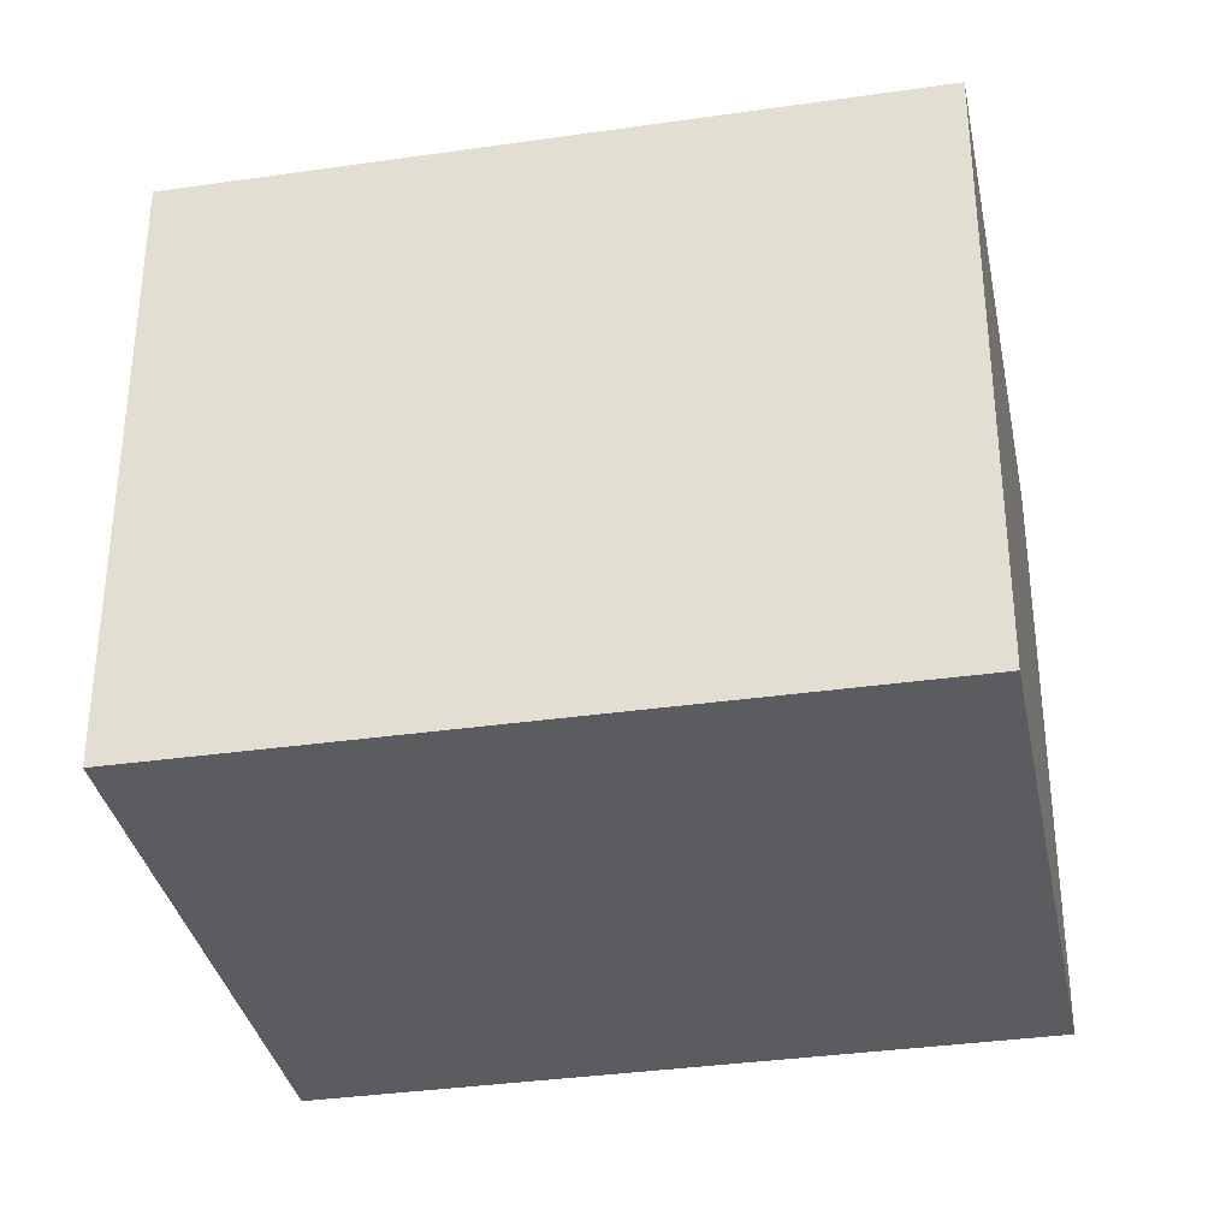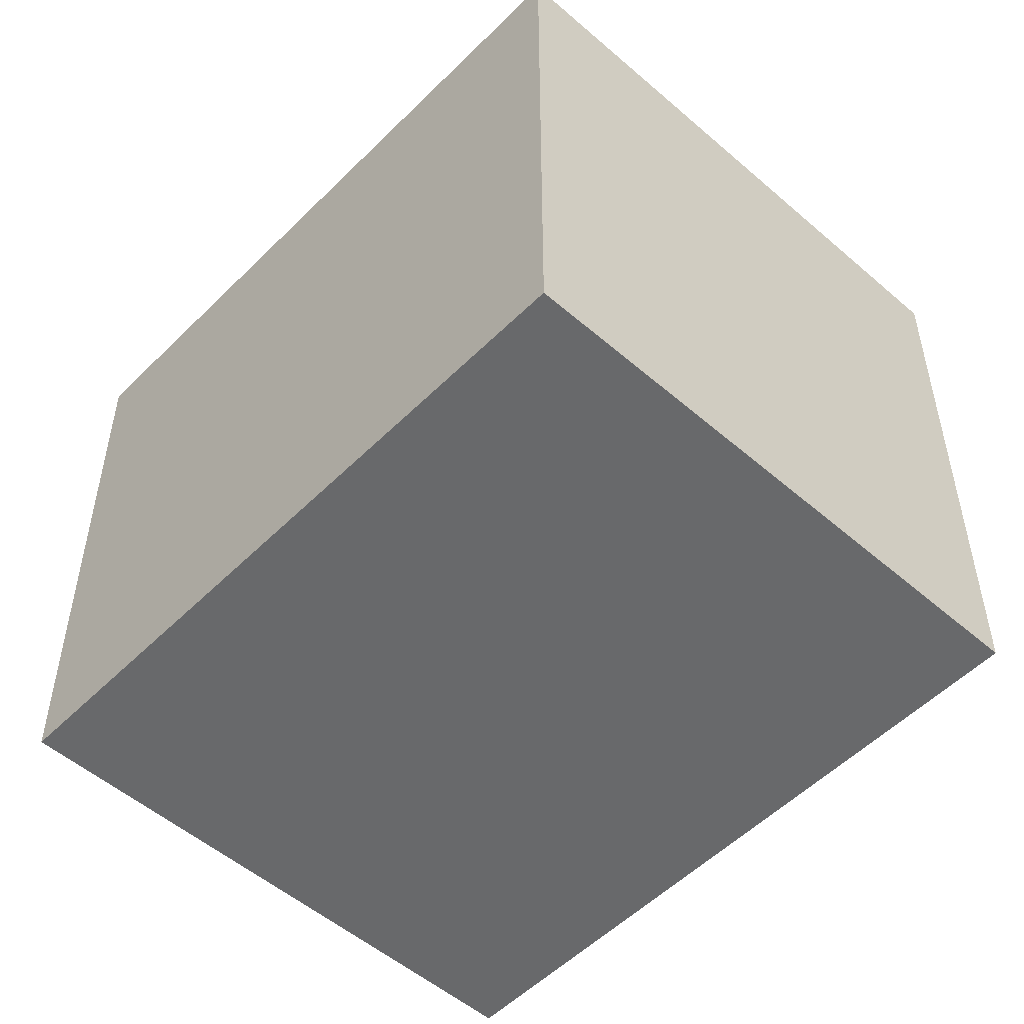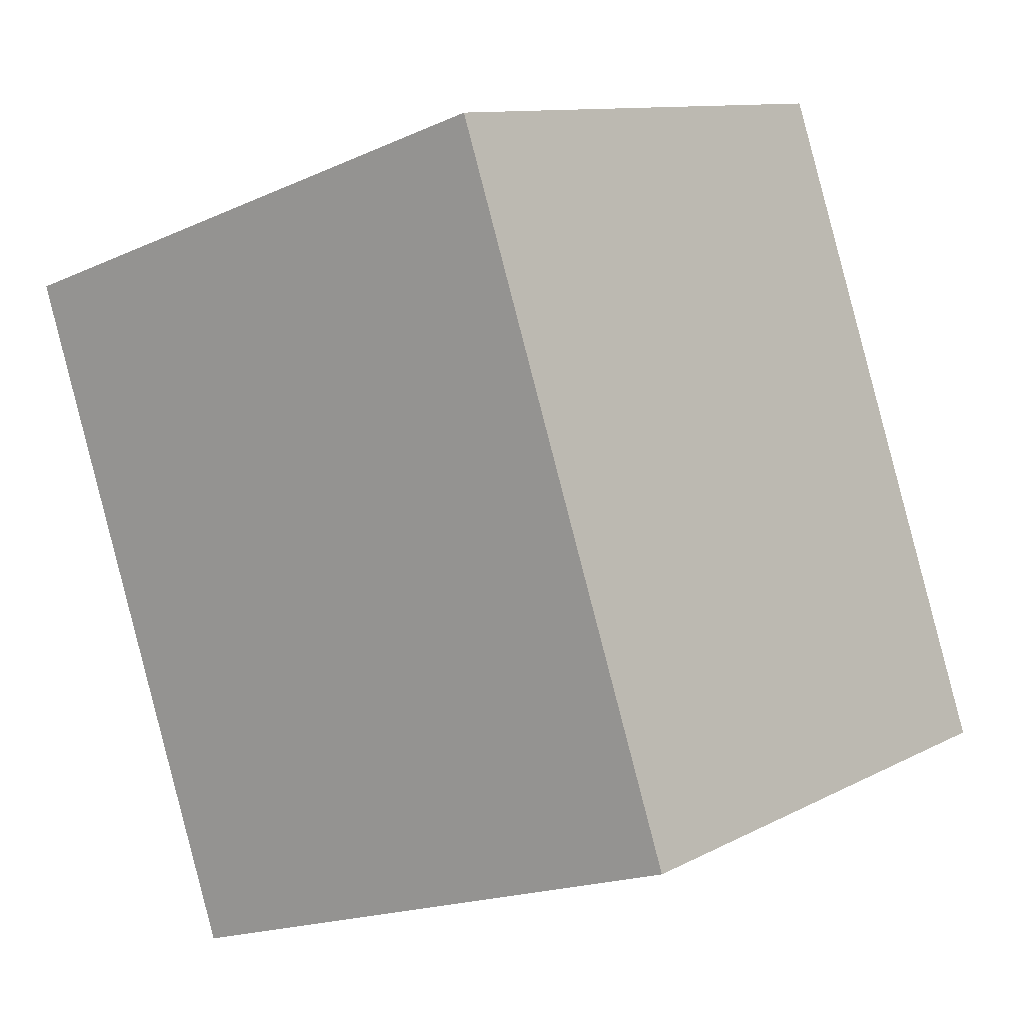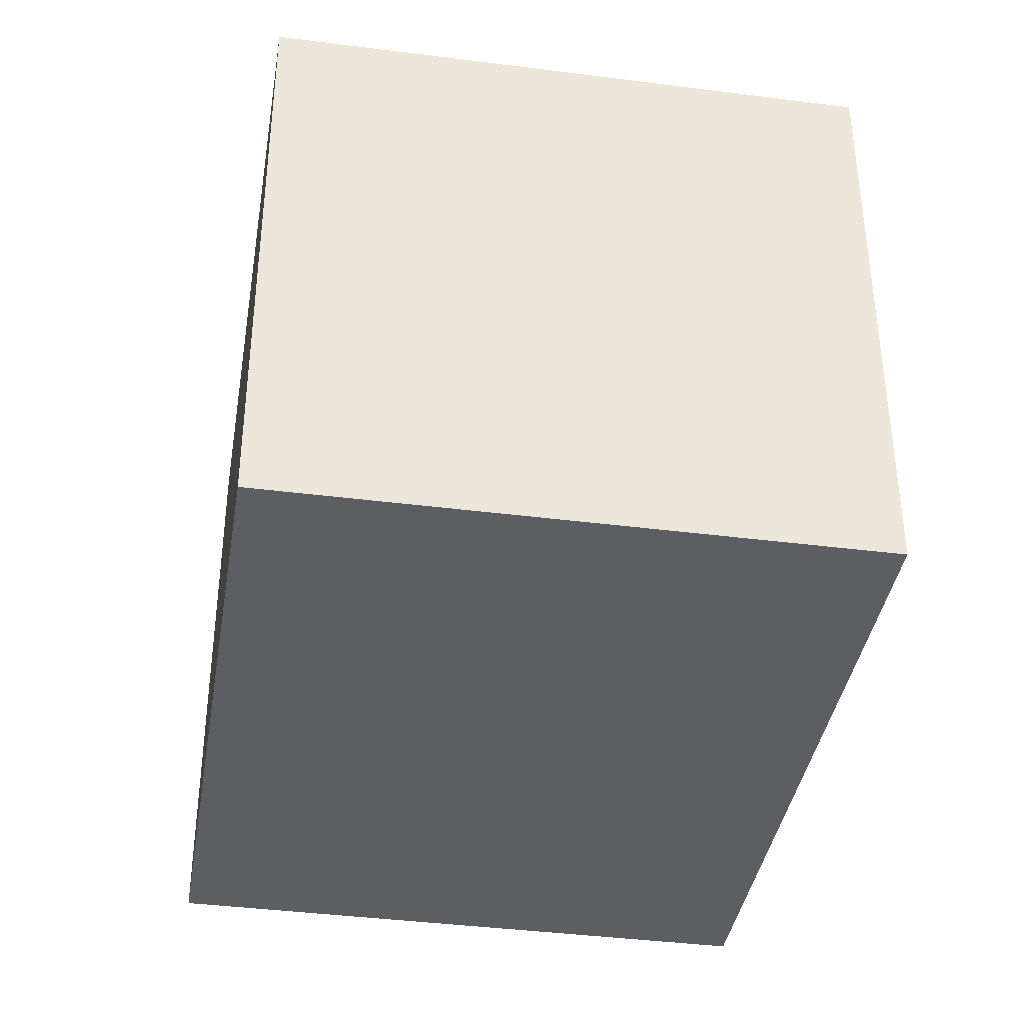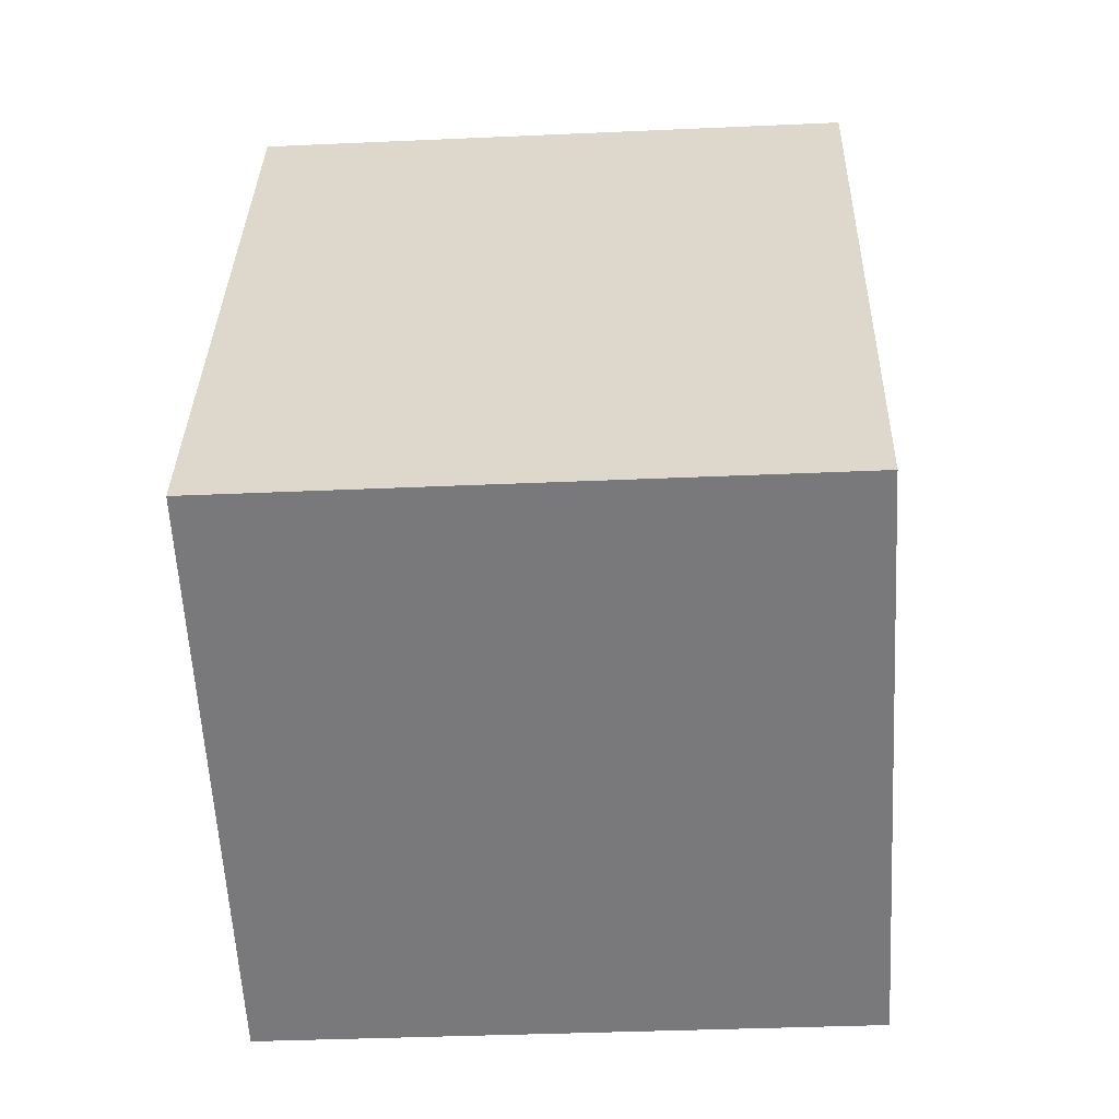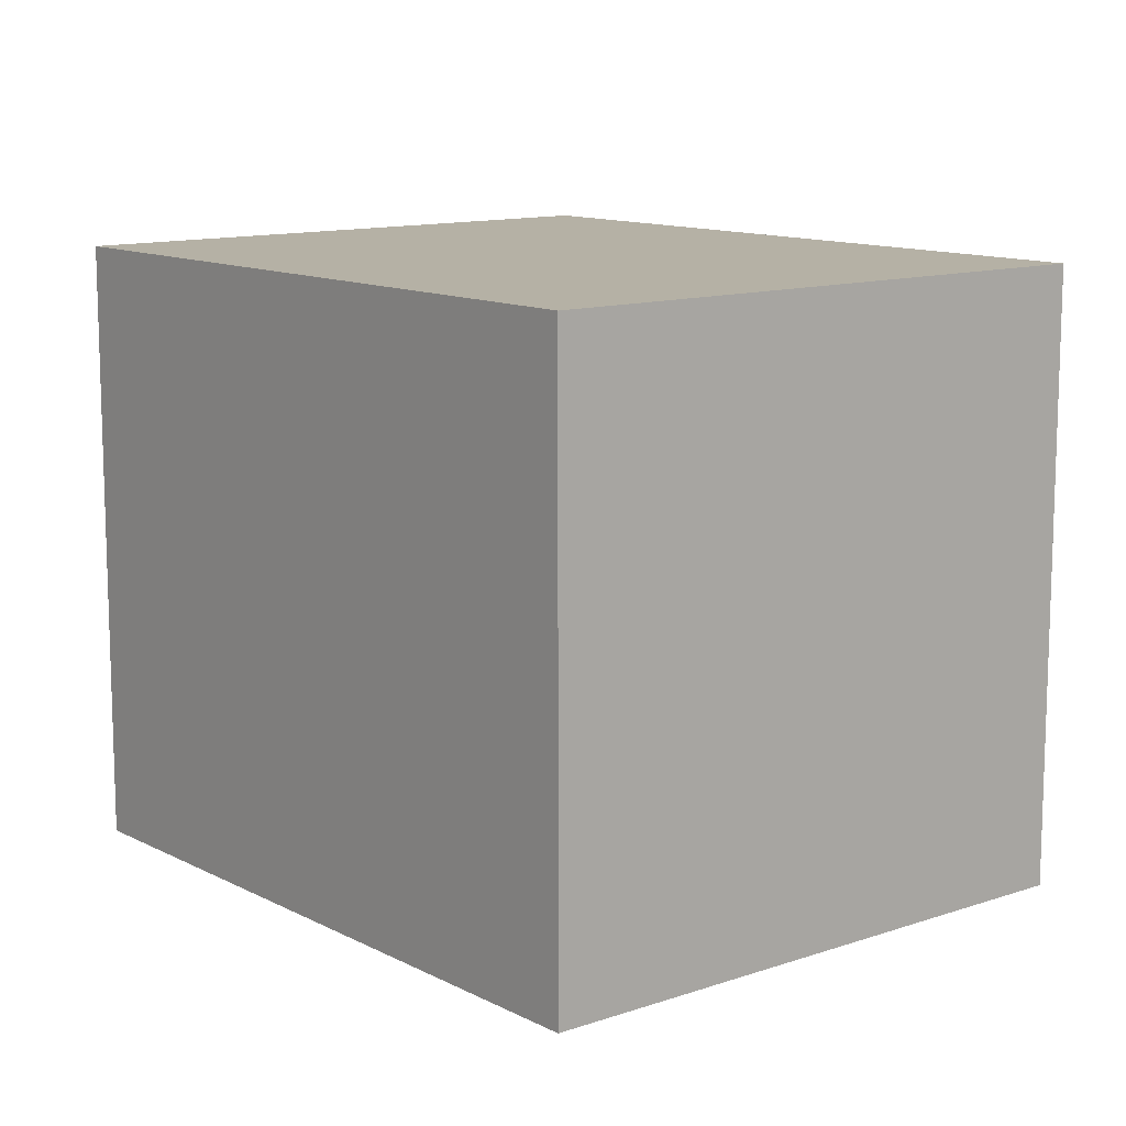
<metadata>
{"format":"obj","ext":"obj","renderer":"f3d","projection":"perspective","resolution":1024,"background":"white","views":[{"elev":-34.8,"azim":78.5,"up":"+Y"},{"elev":-52.6,"azim":114.4,"up":"+Y"},{"elev":-18.4,"azim":-49.1,"up":"+Z"},{"elev":-39.3,"azim":-31.8,"up":"+Y"},{"elev":-35.5,"azim":93.4,"up":"+Z"},{"elev":11.9,"azim":-62.0,"up":"+Y"}]}
</metadata>
<code>
v  7.471 8.093 3.128
v  3.512 8.093 -8.452
v  0 8.093 4.956e-16
v  11.15 8.093 -5.84
v  3.714 8.093 -8.938
v  8.367 8.093 -7.001
v  3.714 5.473e-16 -8.938
v  8.367 4.287e-16 -7.001
v  11.15 3.576e-16 -5.84
v  0 0 0
v  3.512 5.175e-16 -8.452
v  7.471 -1.915e-16 3.128
g defaultobject
f 1 2 3
f 2 1 4
f 2 4 5
f 5 4 6
f 6 7 5
f 7 6 4
f 7 4 8
f 8 4 9
f 7 2 5
f 2 7 3
f 3 7 10
f 10 7 11
f 10 1 3
f 1 10 12
f 12 4 1
f 4 12 9
f 11 12 10
f 12 11 7
f 12 7 8
f 12 8 9

</code>
